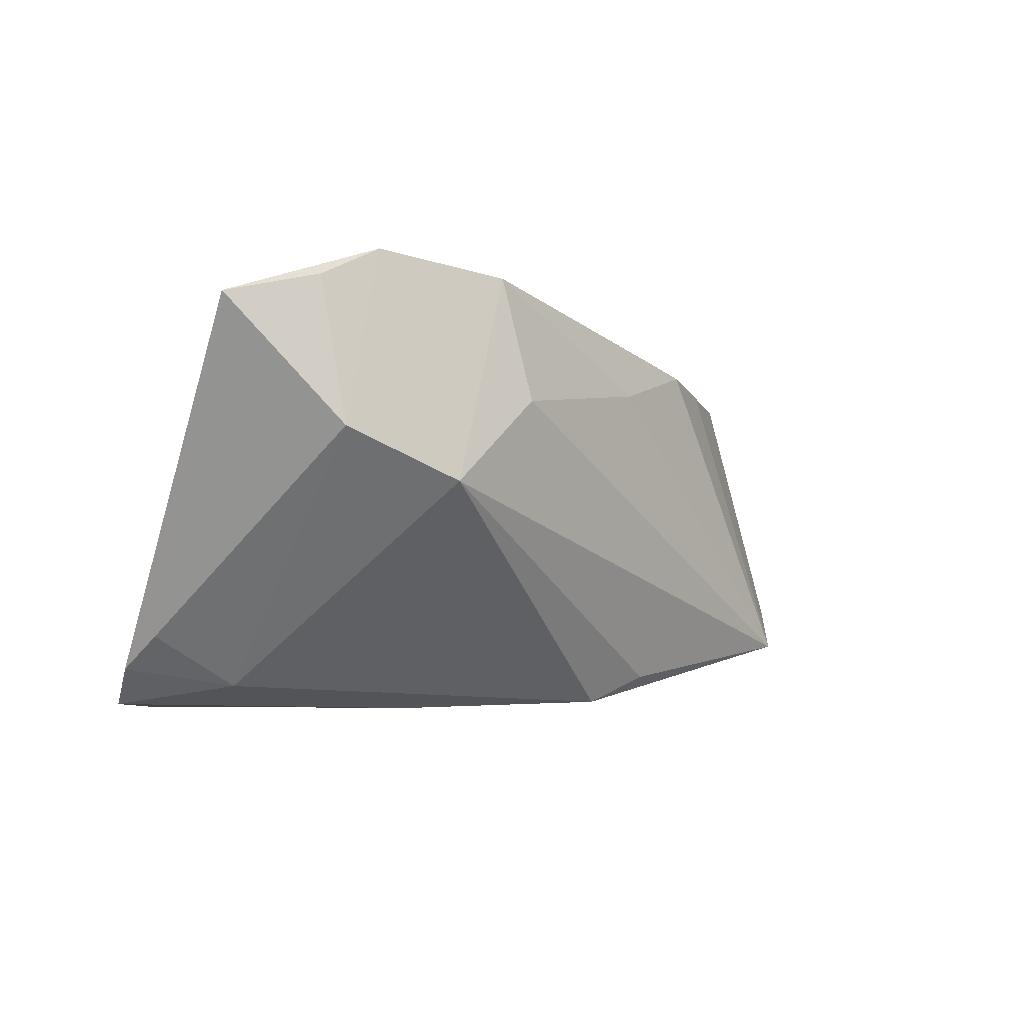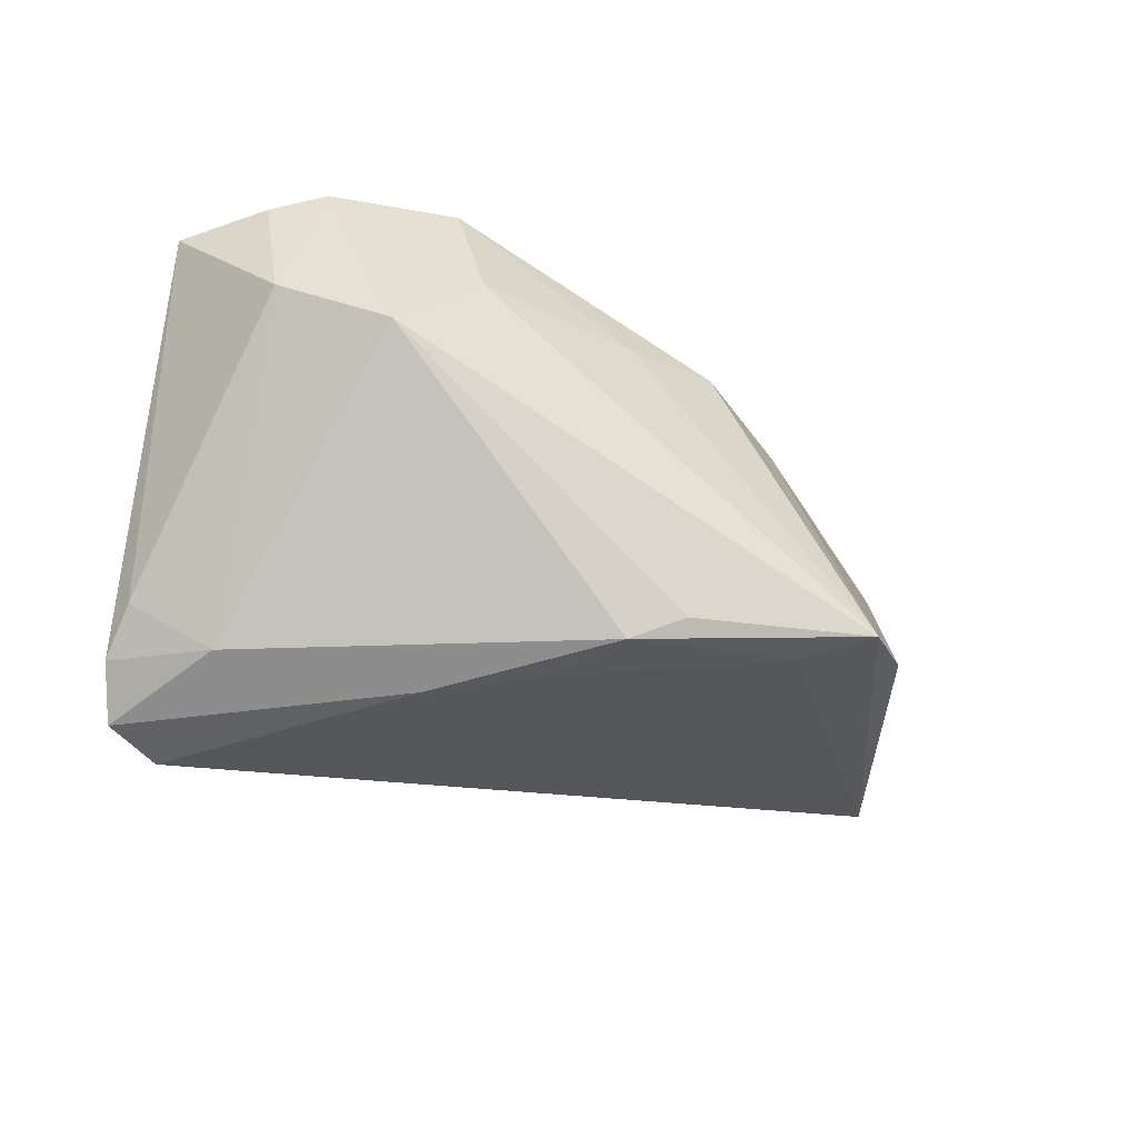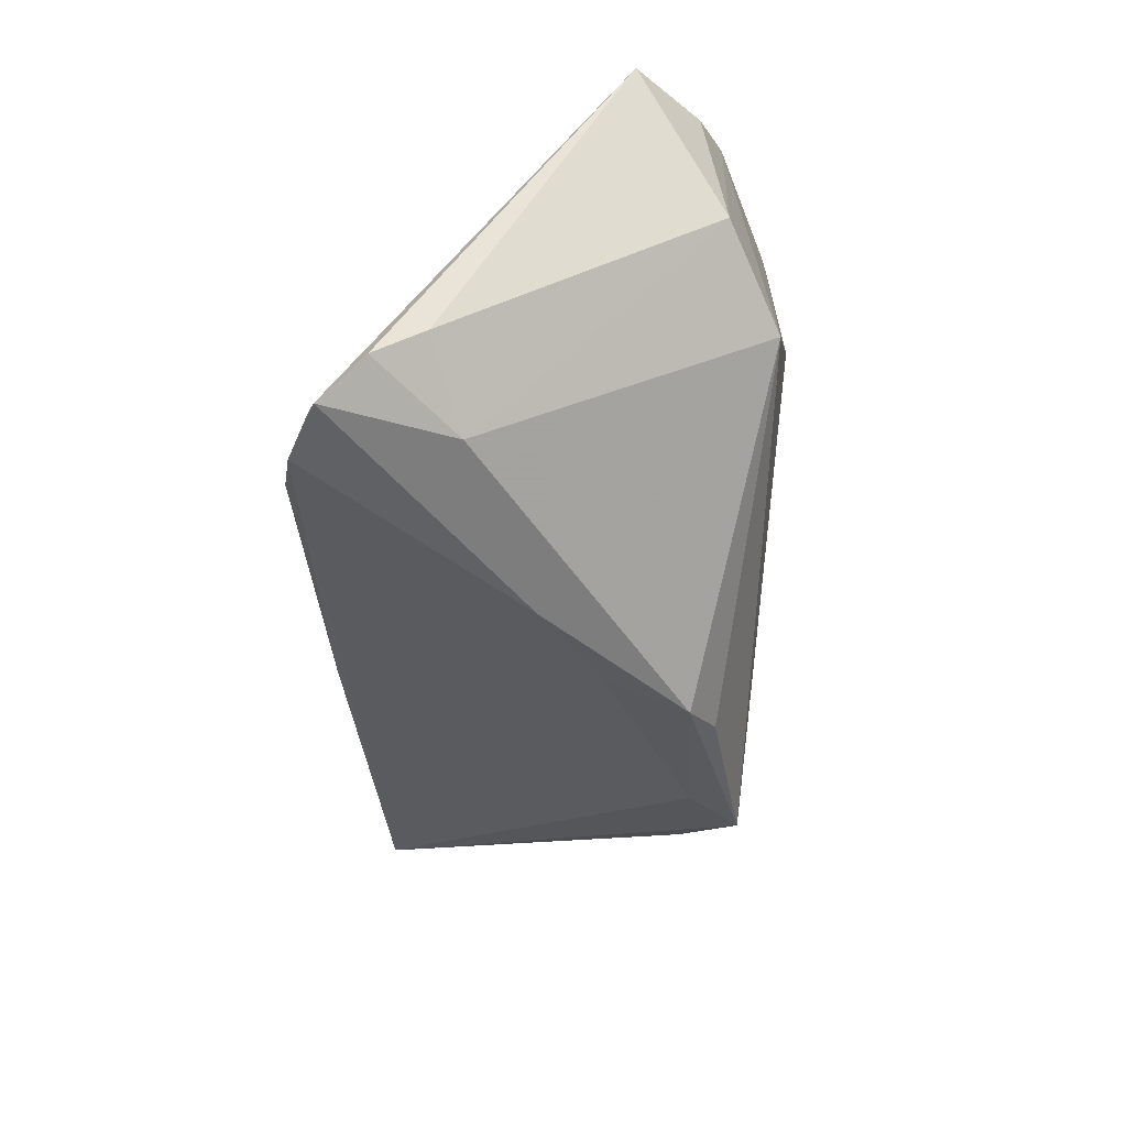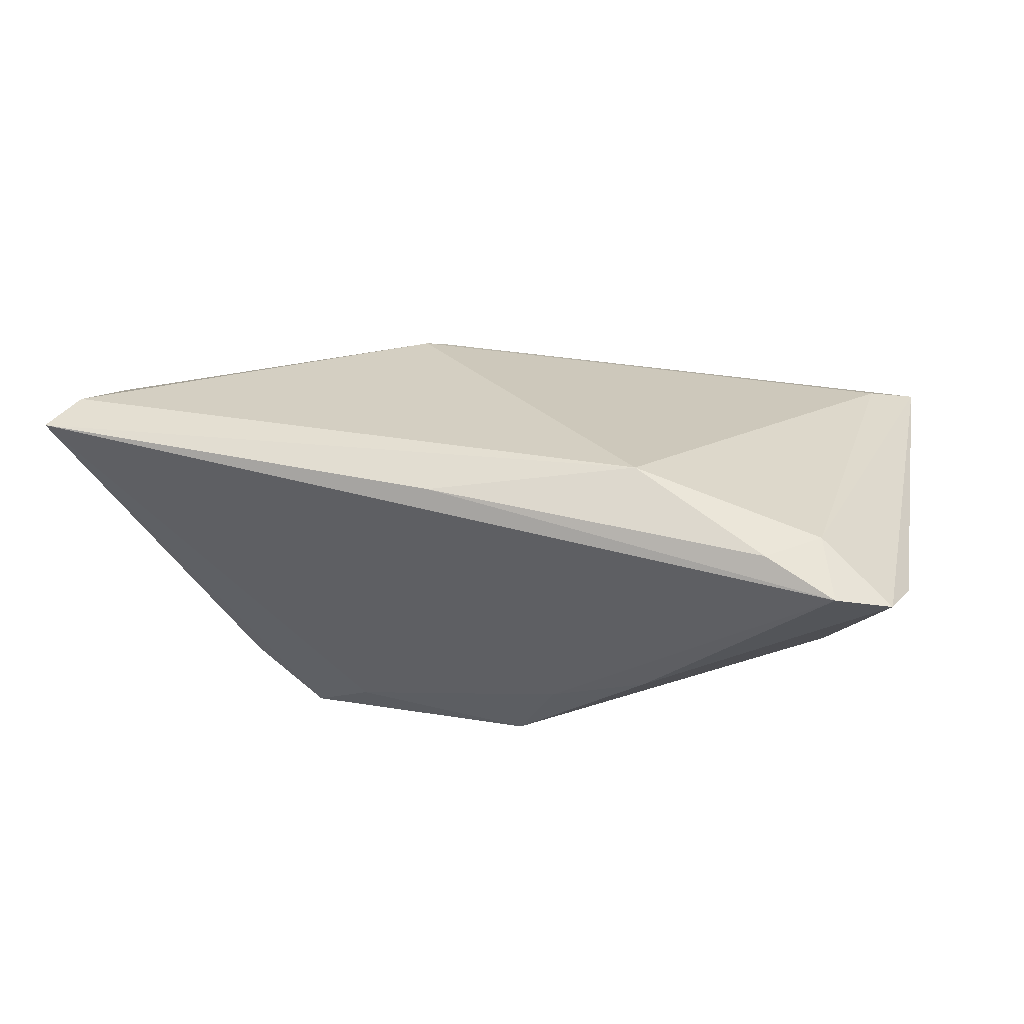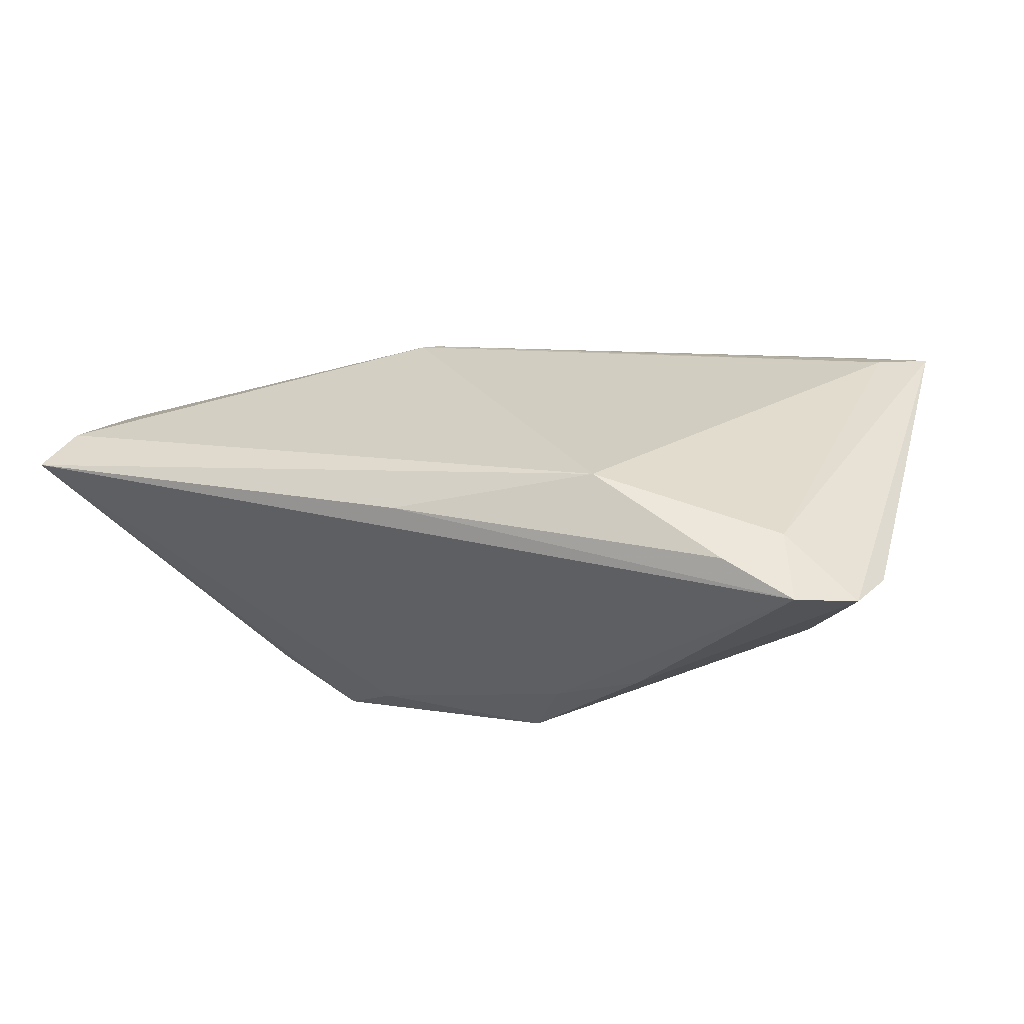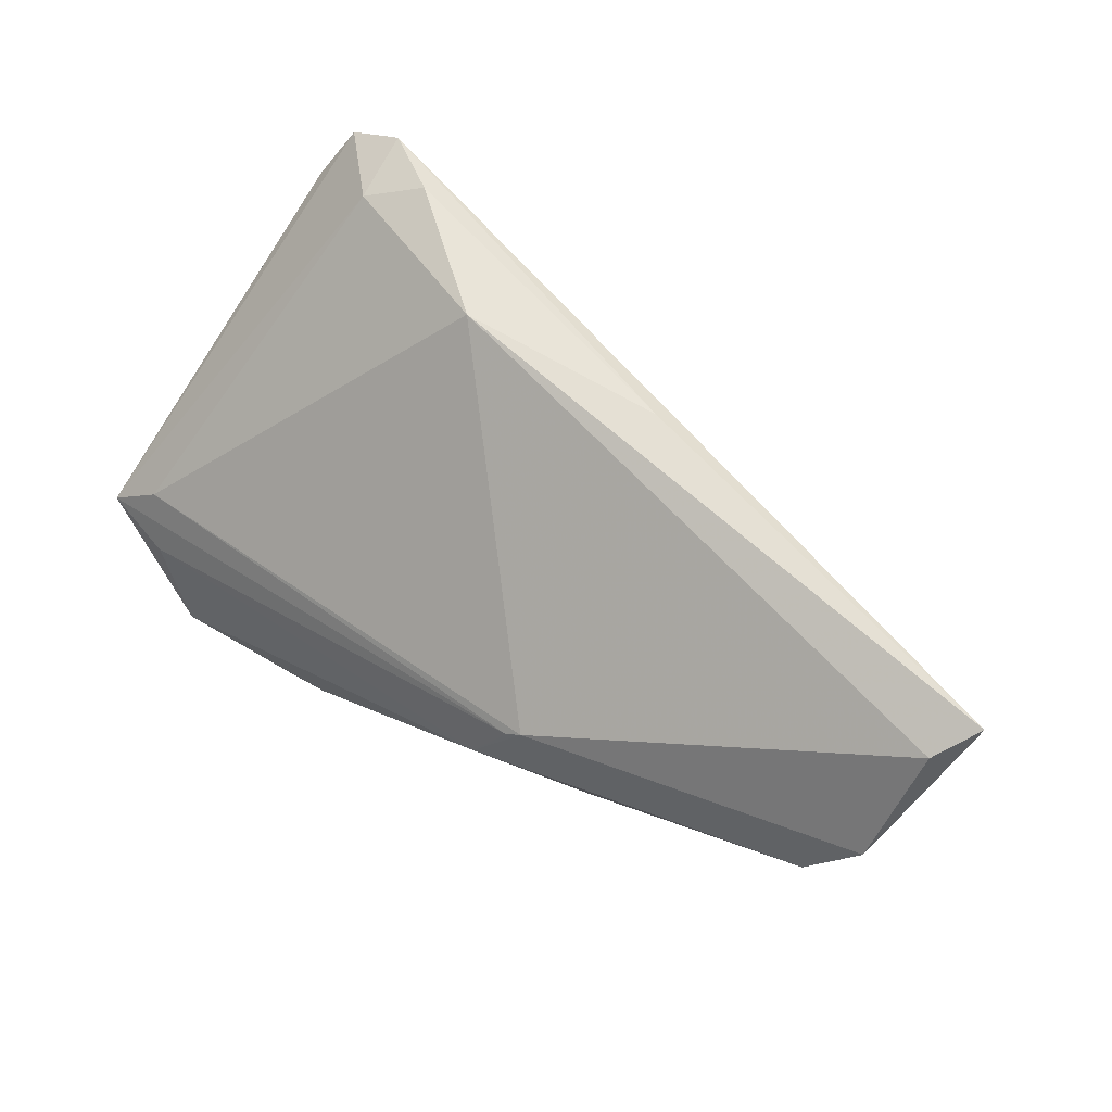
<metadata>
{"format":"obj","ext":"obj","renderer":"f3d","projection":"perspective","resolution":1024,"background":"white","views":[{"elev":-5.1,"azim":-42.8,"up":"+Z"},{"elev":-47.5,"azim":-23.6,"up":"+Z"},{"elev":-46.9,"azim":-85.7,"up":"+Z"},{"elev":-26.1,"azim":-172.7,"up":"+Z"},{"elev":-23.2,"azim":-163.3,"up":"+Z"},{"elev":65.5,"azim":34.1,"up":"+Y"}]}
</metadata>
<code>
v -0.03645 0.007896 -0.02396
v -0.0464 0.01055 -0.01789
v -0.04388 -0.01923 0.02319
v 0.01103 -0.01716 -0.02277
v -0.02932 -0.02683 -0.0002944
v -0.04683 0.01663 -0.02186
v -0.03644 0.02478 -0.01787
v 0.0229 -0.009569 0.02092
v -0.0006495 -0.004409 -0.02526
v -0.01328 0.002012 -0.02685
v -0.01452 0.02917 -0.009158
v 0.03463 -0.01955 -0.01847
v -0.04426 0.02225 -0.02626
v 0.01021 -0.0003697 0.02669
v 0.05667 0.01315 0.01587
v 0.01106 0.02917 -0.01045
v 0.001806 -0.02439 0.01302
v 0.004865 -0.01423 -0.02603
v -0.01906 -0.02818 0.009944
v 0.01365 0.005731 0.0245
v -0.02949 0.02805 -0.02139
v 0.05764 0.02652 0.007058
v -0.04198 -0.02163 0.005585
v -0.03733 -0.02175 0.02669
v -0.0374 0.02597 -0.02666
v -0.02222 -0.02645 0.02455
v 0.06105 0.02917 0.001969
v -0.01477 -0.01749 0.02643
v 0.02687 -0.01368 -0.02011
v -0.05258 -0.01207 0.02113
v -0.04656 -0.007154 0.01935
v 0.05128 0.005543 0.01863
v 0.02651 -0.01366 0.01638
v 0.01395 -0.02142 0.01691
v 0.01545 0.006991 0.02395
v 0.0422 -0.01201 -0.01321
v -0.04366 -0.01333 0.02353
f 18 5 1
f 18 12 4
f 4 5 18
f 12 5 4
f 19 5 12
f 23 5 24
f 23 1 5
f 22 35 15
f 11 35 22
f 29 12 18
f 33 34 12
f 12 32 33
f 33 32 34
f 15 35 14
f 14 32 15
f 12 34 17
f 17 19 12
f 26 17 34
f 19 17 26
f 24 5 26
f 5 19 26
f 6 1 2
f 1 23 2
f 2 30 6
f 23 30 2
f 11 22 27
f 12 29 27
f 27 22 15
f 3 23 24
f 24 30 3
f 3 30 23
f 31 35 11
f 11 7 31
f 31 7 30
f 9 29 18
f 25 27 9
f 9 27 29
f 20 14 35
f 35 31 20
f 20 31 30
f 32 14 8
f 34 32 8
f 8 26 34
f 21 7 11
f 25 7 21
f 13 7 25
f 13 1 6
f 6 30 13
f 30 7 13
f 18 1 13
f 36 27 15
f 12 27 36
f 15 32 36
f 36 32 12
f 10 9 18
f 25 9 10
f 18 13 10
f 10 13 25
f 37 20 30
f 14 20 37
f 37 30 24
f 24 14 37
f 28 8 14
f 26 8 28
f 28 14 24
f 24 26 28
f 16 27 25
f 25 21 16
f 11 27 16
f 16 21 11

</code>
